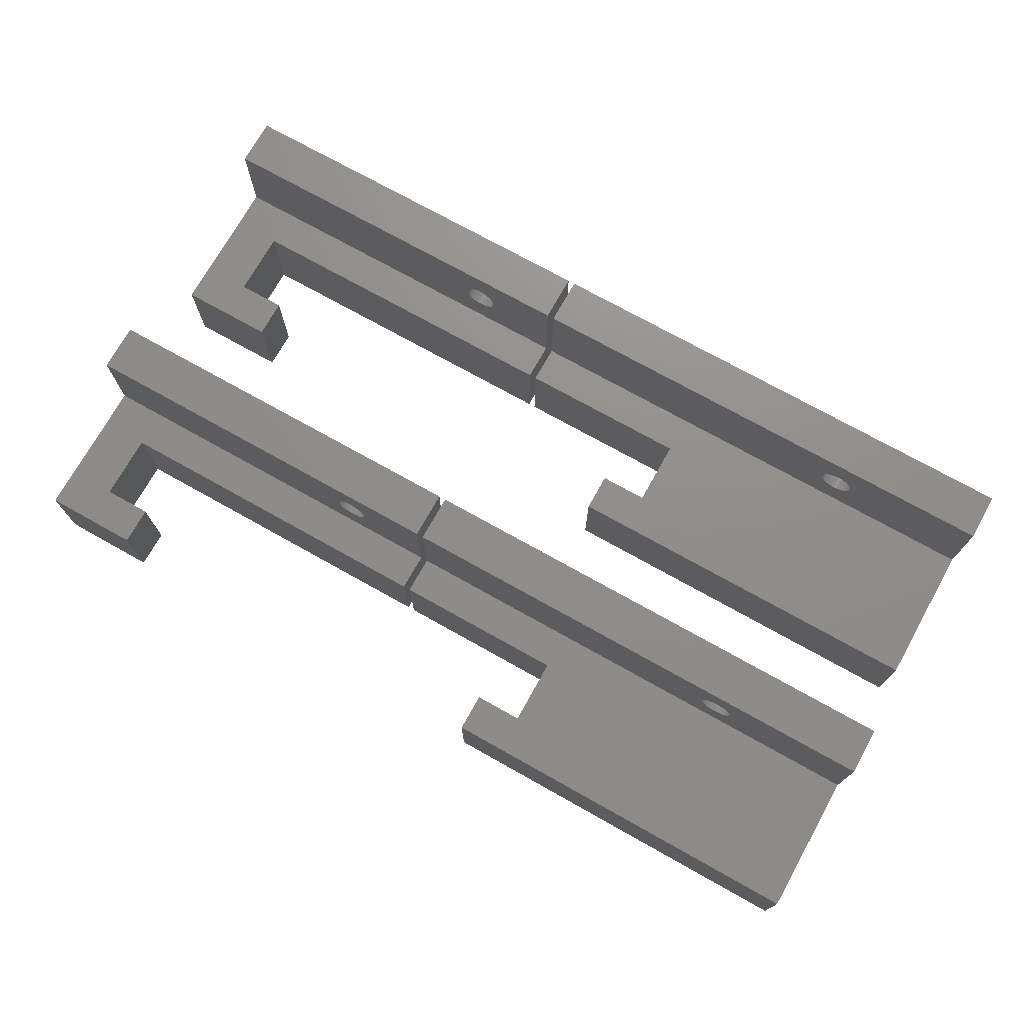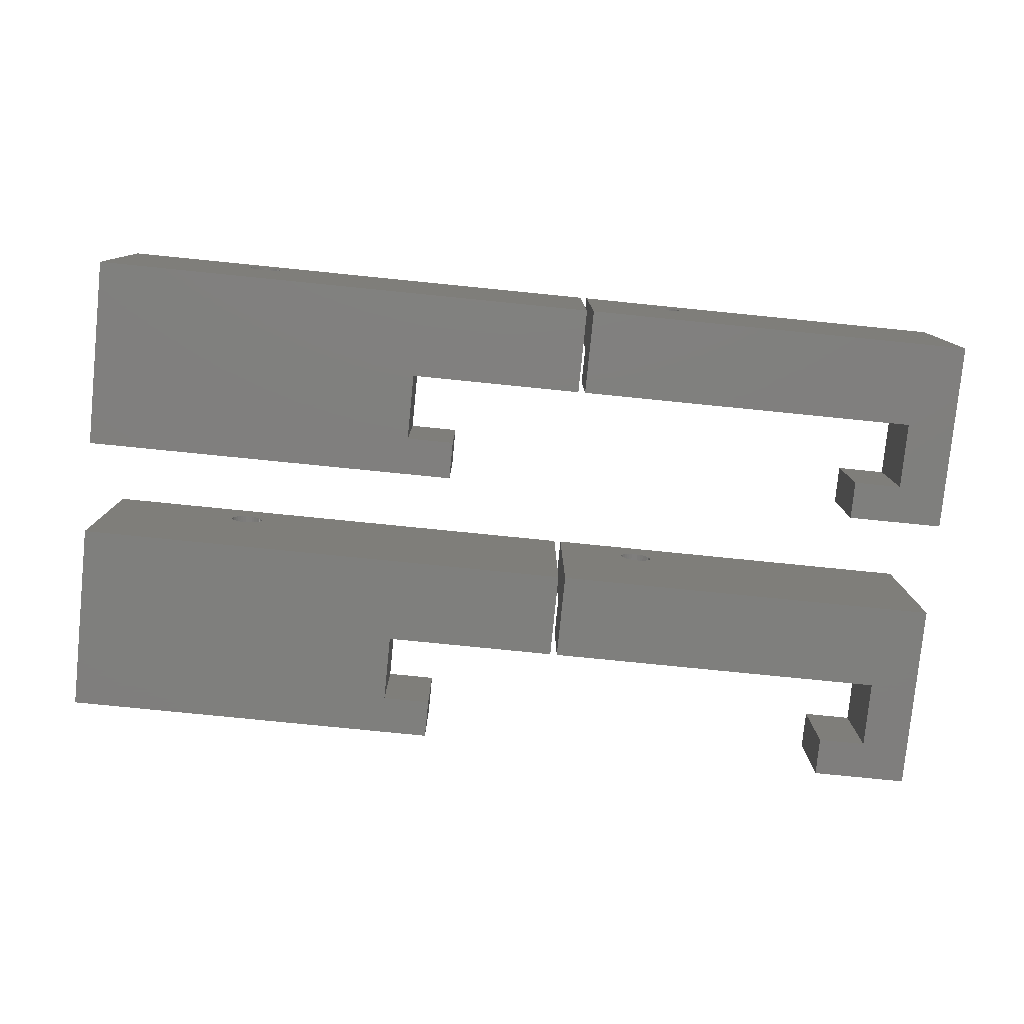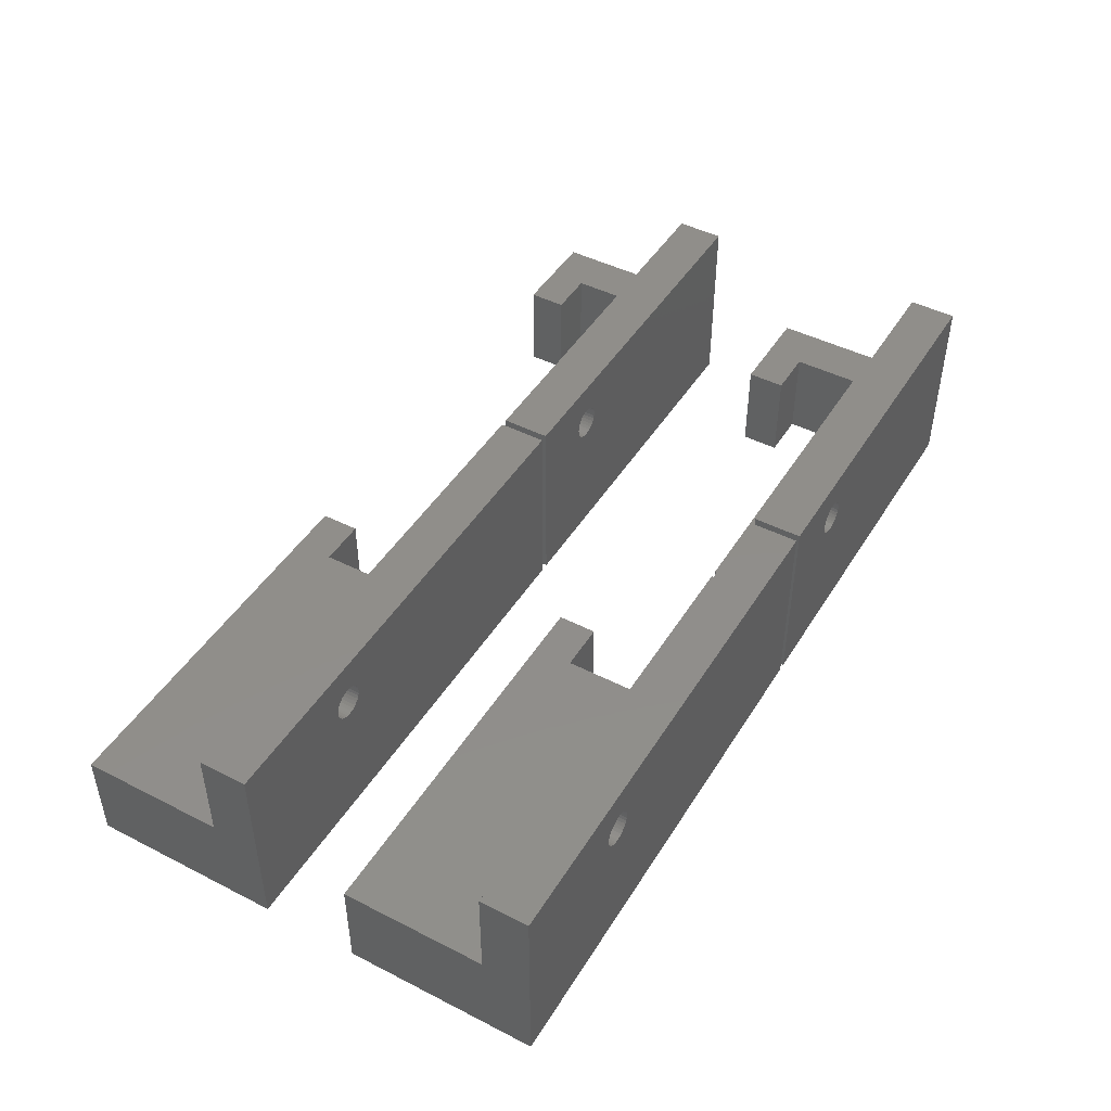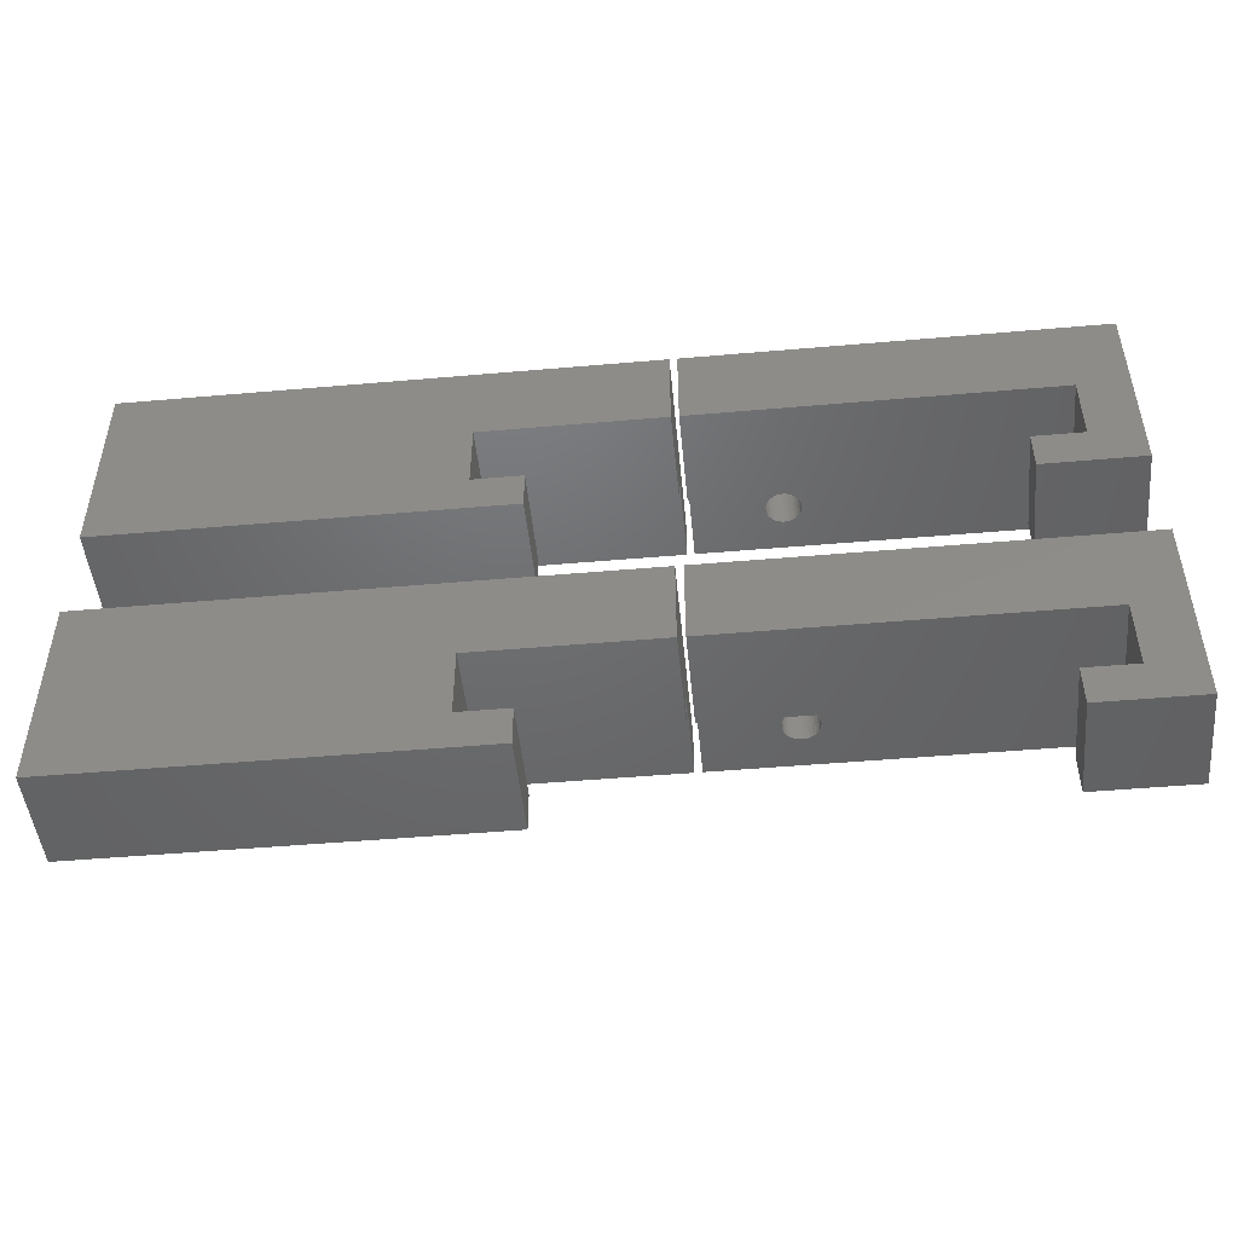
<metadata>
{"format":"stl","ext":"stl","renderer":"f3d","projection":"perspective","resolution":1024,"background":"white","views":[{"elev":73.3,"azim":29.3,"up":"+Z"},{"elev":-79.2,"azim":174.3,"up":"+Z"},{"elev":46.0,"azim":120.2,"up":"+Z"},{"elev":-48.2,"azim":-174.4,"up":"+Y"}]}
</metadata>
<code>
# stl→obj: 336 verts, 672 faces
v 0 -15 0
v 0 -15 10
v 0 5 0
v 0 0 10
v 0 0 20
v 0 5 20
v 10 -15 0
v 10 -15 10
v 10 -11 0
v 5 -11 0
v 5 -4 0
v 41 5 0
v 41 -4 0
v 32.34 5 16.72
v 41 5 20
v 30.28 5 14.66
v 30.25 5 15
v 30.38 5 14.33
v 30.54 5 14.03
v 30.76 5 13.76
v 31.33 5 13.38
v 31.03 5 13.54
v 31.66 5 13.28
v 33.46 5 14.03
v 33.24 5 13.76
v 32 5 13.25
v 32.34 5 13.28
v 32.67 5 13.38
v 32.97 5 13.54
v 33.62 5 14.33
v 33.72 5 14.66
v 33.75 5 15
v 32.97 5 16.46
v 33.24 5 16.24
v 33.72 5 15.34
v 33.62 5 15.67
v 33.46 5 15.97
v 31.66 5 16.72
v 32 5 16.75
v 31.33 5 16.62
v 32.67 5 16.62
v 31.03 5 16.46
v 30.76 5 16.24
v 30.54 5 15.97
v 30.38 5 15.67
v 30.28 5 15.34
v 41 0 20
v 31.33 0 16.62
v 41 0 10
v 30.28 0 14.66
v 30.25 0 15
v 30.28 0 15.34
v 30.38 0 15.67
v 32.97 0 16.46
v 33.24 0 16.24
v 30.54 0 15.97
v 30.76 0 16.24
v 31.03 0 16.46
v 31.66 0 16.72
v 32 0 16.75
v 32.34 0 16.72
v 32.67 0 16.62
v 30.76 0 13.76
v 30.54 0 14.03
v 33.24 0 13.76
v 32.97 0 13.54
v 33.46 0 15.97
v 33.62 0 15.67
v 33.72 0 15.34
v 33.75 0 15
v 33.72 0 14.66
v 33.62 0 14.33
v 33.46 0 14.03
v 31.33 0 13.38
v 31.03 0 13.54
v 32.67 0 13.38
v 32.34 0 13.28
v 32 0 13.25
v 31.66 0 13.28
v 30.38 0 14.33
v 5 -11 10
v 5 -4 10
v 41 -4 10
v 10 -11 10
v 41.75 0 10
v 41.75 0 20
v 41.75 5 20
v 41.75 5 0
v 41.75 -4 10
v 41.75 -4 0
v 60 -4 0
v 60 -4 10
v 95 5 0
v 95 -15 0
v 55 -15 0
v 55 -11 0
v 60 -11 0
v 60 -11 10
v 95 -15 10
v 55 -11 10
v 55 -15 10
v 95 0 10
v 79 5 16.75
v 95 5 20
v 77.28 5 14.66
v 77.25 5 15
v 77.38 5 14.33
v 77.54 5 14.03
v 77.76 5 13.76
v 78.03 5 13.54
v 78.66 5 13.28
v 78.33 5 13.38
v 79 5 13.25
v 79.34 5 13.28
v 80.24 5 13.76
v 79.97 5 13.54
v 79.67 5 13.38
v 80.46 5 15.97
v 80.62 5 15.67
v 80.46 5 14.03
v 80.62 5 14.33
v 80.72 5 14.66
v 80.75 5 15
v 80.72 5 15.34
v 78.66 5 16.72
v 80.24 5 16.24
v 77.76 5 16.24
v 78.03 5 16.46
v 79.97 5 16.46
v 78.33 5 16.62
v 79.67 5 16.62
v 79.34 5 16.72
v 77.54 5 15.97
v 77.38 5 15.67
v 77.28 5 15.34
v 95 0 20
v 78.66 0 16.72
v 77.28 0 14.66
v 77.25 0 15
v 77.28 0 15.34
v 77.38 0 15.67
v 77.54 0 15.97
v 77.76 0 16.24
v 78.03 0 16.46
v 78.33 0 16.62
v 79 0 16.75
v 79.34 0 16.72
v 79.67 0 16.62
v 79.97 0 16.46
v 80.24 0 16.24
v 80.46 0 15.97
v 80.62 0 15.67
v 80.62 0 14.33
v 80.46 0 14.03
v 80.72 0 15.34
v 80.75 0 15
v 80.72 0 14.66
v 78.66 0 13.28
v 78.33 0 13.38
v 77.38 0 14.33
v 80.24 0 13.76
v 77.54 0 14.03
v 79.97 0 13.54
v 77.76 0 13.76
v 79.67 0 13.38
v 78.03 0 13.54
v 79.34 0 13.28
v 79 0 13.25
v 0 -45 0
v 0 -45 10
v 0 -25 0
v 0 -30 10
v 0 -30 20
v 0 -25 20
v 10 -45 0
v 10 -45 10
v 10 -41 0
v 5 -41 0
v 5 -34 0
v 41 -25 0
v 41 -34 0
v 32.34 -25 16.72
v 41 -25 20
v 30.28 -25 14.66
v 30.25 -25 15
v 30.38 -25 14.33
v 30.54 -25 14.03
v 30.76 -25 13.76
v 31.33 -25 13.38
v 31.03 -25 13.54
v 31.66 -25 13.28
v 33.46 -25 14.03
v 33.24 -25 13.76
v 32 -25 13.25
v 32.34 -25 13.28
v 32.67 -25 13.38
v 32.97 -25 13.54
v 33.62 -25 14.33
v 33.72 -25 14.66
v 33.75 -25 15
v 32.97 -25 16.46
v 33.24 -25 16.24
v 33.72 -25 15.34
v 33.62 -25 15.67
v 33.46 -25 15.97
v 31.66 -25 16.72
v 32 -25 16.75
v 31.33 -25 16.62
v 32.67 -25 16.62
v 31.03 -25 16.46
v 30.76 -25 16.24
v 30.54 -25 15.97
v 30.38 -25 15.67
v 30.28 -25 15.34
v 41 -30 20
v 31.33 -30 16.62
v 41 -30 10
v 30.28 -30 14.66
v 30.25 -30 15
v 30.28 -30 15.34
v 30.38 -30 15.67
v 32.97 -30 16.46
v 33.24 -30 16.24
v 30.54 -30 15.97
v 30.76 -30 16.24
v 31.03 -30 16.46
v 31.66 -30 16.72
v 32 -30 16.75
v 32.34 -30 16.72
v 32.67 -30 16.62
v 30.76 -30 13.76
v 30.54 -30 14.03
v 33.24 -30 13.76
v 32.97 -30 13.54
v 33.46 -30 15.97
v 33.62 -30 15.67
v 33.72 -30 15.34
v 33.75 -30 15
v 33.72 -30 14.66
v 33.62 -30 14.33
v 33.46 -30 14.03
v 31.33 -30 13.38
v 31.03 -30 13.54
v 32.67 -30 13.38
v 32.34 -30 13.28
v 32 -30 13.25
v 31.66 -30 13.28
v 30.38 -30 14.33
v 5 -41 10
v 5 -34 10
v 41 -34 10
v 10 -41 10
v 41.75 -30 10
v 41.75 -30 20
v 41.75 -25 20
v 41.75 -25 0
v 41.75 -34 10
v 41.75 -34 0
v 60 -34 0
v 60 -34 10
v 95 -25 0
v 95 -45 0
v 55 -45 0
v 55 -41 0
v 60 -41 0
v 60 -41 10
v 95 -45 10
v 55 -41 10
v 55 -45 10
v 95 -30 10
v 79 -25 16.75
v 95 -25 20
v 77.28 -25 14.66
v 77.25 -25 15
v 77.38 -25 14.33
v 77.54 -25 14.03
v 77.76 -25 13.76
v 78.03 -25 13.54
v 78.66 -25 13.28
v 78.33 -25 13.38
v 79 -25 13.25
v 79.34 -25 13.28
v 80.24 -25 13.76
v 79.97 -25 13.54
v 79.67 -25 13.38
v 80.46 -25 15.97
v 80.62 -25 15.67
v 80.46 -25 14.03
v 80.62 -25 14.33
v 80.72 -25 14.66
v 80.75 -25 15
v 80.72 -25 15.34
v 78.66 -25 16.72
v 80.24 -25 16.24
v 77.76 -25 16.24
v 78.03 -25 16.46
v 79.97 -25 16.46
v 78.33 -25 16.62
v 79.67 -25 16.62
v 79.34 -25 16.72
v 77.54 -25 15.97
v 77.38 -25 15.67
v 77.28 -25 15.34
v 95 -30 20
v 78.66 -30 16.72
v 77.28 -30 14.66
v 77.25 -30 15
v 77.28 -30 15.34
v 77.38 -30 15.67
v 77.54 -30 15.97
v 77.76 -30 16.24
v 78.03 -30 16.46
v 78.33 -30 16.62
v 79 -30 16.75
v 79.34 -30 16.72
v 79.67 -30 16.62
v 79.97 -30 16.46
v 80.24 -30 16.24
v 80.46 -30 15.97
v 80.62 -30 15.67
v 80.62 -30 14.33
v 80.46 -30 14.03
v 80.72 -30 15.34
v 80.75 -30 15
v 80.72 -30 14.66
v 78.66 -30 13.28
v 78.33 -30 13.38
v 77.38 -30 14.33
v 80.24 -30 13.76
v 77.54 -30 14.03
v 79.97 -30 13.54
v 77.76 -30 13.76
v 79.67 -30 13.38
v 78.03 -30 13.54
v 79.34 -30 13.28
v 79 -30 13.25
f 1 2 3
f 3 2 4
f 3 4 5
f 3 5 6
f 2 1 7
f 8 2 7
f 9 7 10
f 11 3 12
f 10 3 11
f 1 3 10
f 1 10 7
f 11 12 13
f 3 6 12
f 14 6 15
f 16 6 17
f 18 6 16
f 19 6 18
f 12 6 19
f 12 19 20
f 21 12 22
f 23 12 21
f 24 15 25
f 12 23 26
f 12 26 27
f 12 27 28
f 12 28 29
f 12 29 15
f 29 25 15
f 30 15 24
f 31 15 30
f 32 15 31
f 33 15 34
f 32 35 15
f 35 36 15
f 36 37 15
f 37 34 15
f 38 6 39
f 40 6 38
f 33 41 15
f 39 6 14
f 41 14 15
f 42 6 40
f 43 6 42
f 44 6 43
f 45 6 44
f 46 6 45
f 17 6 46
f 22 12 20
f 6 5 47
f 15 6 47
f 48 47 5
f 4 49 5
f 50 51 5
f 51 52 5
f 52 53 5
f 54 55 47
f 53 56 5
f 56 57 5
f 57 58 5
f 58 48 5
f 59 47 48
f 60 61 47
f 61 62 47
f 63 64 5
f 65 66 49
f 49 47 55
f 49 55 67
f 49 67 68
f 49 68 69
f 49 69 70
f 49 70 71
f 49 71 72
f 49 72 73
f 74 75 5
f 49 73 65
f 49 66 76
f 49 76 77
f 75 63 5
f 49 77 78
f 49 79 5
f 49 78 79
f 79 74 5
f 64 80 5
f 80 50 5
f 59 60 47
f 62 54 47
f 81 2 8
f 81 82 4
f 4 2 81
f 83 4 82
f 49 4 83
f 84 81 8
f 9 84 8
f 7 9 8
f 84 9 81
f 81 9 10
f 11 82 81
f 10 11 81
f 13 83 82
f 11 13 82
f 12 15 47
f 83 12 49
f 49 12 47
f 13 12 83
f 17 46 52
f 51 17 52
f 50 16 17
f 51 50 17
f 46 45 53
f 52 46 53
f 45 44 56
f 53 45 56
f 44 43 57
f 56 44 57
f 42 58 43
f 43 58 57
f 40 48 42
f 42 48 58
f 38 59 40
f 40 59 48
f 39 60 38
f 38 60 59
f 14 61 39
f 39 61 60
f 41 62 14
f 14 62 61
f 33 54 41
f 41 54 62
f 34 55 33
f 33 55 54
f 37 67 34
f 34 67 55
f 36 68 37
f 37 68 67
f 35 69 36
f 36 69 68
f 32 70 35
f 35 70 69
f 32 31 70
f 70 31 71
f 31 30 71
f 71 30 72
f 30 24 72
f 72 24 73
f 24 25 73
f 73 25 65
f 65 25 29
f 66 65 29
f 66 29 28
f 76 66 28
f 76 28 27
f 77 76 27
f 77 27 26
f 78 77 26
f 78 26 23
f 79 78 23
f 79 23 21
f 74 79 21
f 74 21 22
f 75 74 22
f 75 22 20
f 63 75 20
f 63 20 19
f 64 63 19
f 64 19 18
f 80 64 18
f 80 18 16
f 50 80 16
f 85 86 87
f 85 87 88
f 85 88 89
f 88 90 89
f 91 92 89
f 90 91 89
f 90 88 91
f 91 88 93
f 91 93 94
f 94 95 96
f 94 96 97
f 91 94 97
f 98 99 92
f 85 89 92
f 100 101 98
f 102 85 92
f 101 99 98
f 99 102 92
f 88 87 93
f 103 87 104
f 105 87 106
f 107 87 105
f 108 87 107
f 109 87 108
f 110 87 109
f 93 87 110
f 111 93 112
f 113 93 111
f 114 93 113
f 115 104 116
f 93 114 117
f 93 117 104
f 117 116 104
f 118 104 119
f 115 120 104
f 120 121 104
f 121 122 104
f 122 123 104
f 123 124 104
f 124 119 104
f 125 87 103
f 118 126 104
f 127 87 128
f 126 129 104
f 128 87 130
f 129 131 104
f 130 87 125
f 131 132 104
f 132 103 104
f 133 87 127
f 134 87 133
f 135 87 134
f 106 87 135
f 112 93 110
f 87 86 136
f 104 87 136
f 137 136 86
f 85 102 86
f 138 139 86
f 139 140 86
f 140 141 86
f 141 142 86
f 142 143 86
f 143 144 86
f 144 145 86
f 145 137 86
f 146 147 136
f 147 148 136
f 148 149 136
f 149 150 136
f 150 151 136
f 151 152 136
f 153 154 102
f 102 136 152
f 102 152 155
f 102 155 156
f 102 156 157
f 158 159 86
f 102 157 153
f 160 138 86
f 102 154 161
f 162 160 86
f 102 161 163
f 164 162 86
f 102 163 165
f 166 164 86
f 102 165 167
f 159 166 86
f 102 167 168
f 102 158 86
f 102 168 158
f 137 146 136
f 92 91 98
f 98 91 97
f 98 97 100
f 100 97 96
f 100 96 101
f 101 96 95
f 101 95 94
f 99 101 94
f 99 94 93
f 102 99 93
f 104 102 93
f 136 102 104
f 106 135 140
f 139 106 140
f 138 105 106
f 139 138 106
f 135 134 141
f 140 135 141
f 134 133 142
f 141 134 142
f 133 127 143
f 142 133 143
f 128 144 127
f 127 144 143
f 130 145 128
f 128 145 144
f 125 137 130
f 130 137 145
f 103 146 125
f 125 146 137
f 132 147 103
f 103 147 146
f 131 148 132
f 132 148 147
f 129 149 131
f 131 149 148
f 126 150 129
f 129 150 149
f 118 151 126
f 126 151 150
f 119 152 118
f 118 152 151
f 124 155 119
f 119 155 152
f 123 156 124
f 124 156 155
f 123 122 156
f 156 122 157
f 122 121 157
f 157 121 153
f 121 120 153
f 153 120 154
f 120 115 154
f 154 115 161
f 161 115 116
f 163 161 116
f 163 116 117
f 165 163 117
f 165 117 114
f 167 165 114
f 167 114 113
f 168 167 113
f 168 113 111
f 158 168 111
f 158 111 112
f 159 158 112
f 159 112 110
f 166 159 110
f 166 110 109
f 164 166 109
f 164 109 108
f 162 164 108
f 162 108 107
f 160 162 107
f 160 107 105
f 138 160 105
f 169 170 171
f 171 170 172
f 171 172 173
f 171 173 174
f 170 169 175
f 176 170 175
f 177 175 178
f 179 171 180
f 178 171 179
f 169 171 178
f 169 178 175
f 179 180 181
f 171 174 180
f 182 174 183
f 184 174 185
f 186 174 184
f 187 174 186
f 180 174 187
f 180 187 188
f 189 180 190
f 191 180 189
f 192 183 193
f 180 191 194
f 180 194 195
f 180 195 196
f 180 196 197
f 180 197 183
f 197 193 183
f 198 183 192
f 199 183 198
f 200 183 199
f 201 183 202
f 200 203 183
f 203 204 183
f 204 205 183
f 205 202 183
f 206 174 207
f 208 174 206
f 201 209 183
f 207 174 182
f 209 182 183
f 210 174 208
f 211 174 210
f 212 174 211
f 213 174 212
f 214 174 213
f 185 174 214
f 190 180 188
f 174 173 215
f 183 174 215
f 216 215 173
f 172 217 173
f 218 219 173
f 219 220 173
f 220 221 173
f 222 223 215
f 221 224 173
f 224 225 173
f 225 226 173
f 226 216 173
f 227 215 216
f 228 229 215
f 229 230 215
f 231 232 173
f 233 234 217
f 217 215 223
f 217 223 235
f 217 235 236
f 217 236 237
f 217 237 238
f 217 238 239
f 217 239 240
f 217 240 241
f 242 243 173
f 217 241 233
f 217 234 244
f 217 244 245
f 243 231 173
f 217 245 246
f 217 247 173
f 217 246 247
f 247 242 173
f 232 248 173
f 248 218 173
f 227 228 215
f 230 222 215
f 249 170 176
f 249 250 172
f 172 170 249
f 251 172 250
f 217 172 251
f 252 249 176
f 177 252 176
f 175 177 176
f 252 177 249
f 249 177 178
f 179 250 249
f 178 179 249
f 181 251 250
f 179 181 250
f 180 183 215
f 251 180 217
f 217 180 215
f 181 180 251
f 185 214 220
f 219 185 220
f 218 184 185
f 219 218 185
f 214 213 221
f 220 214 221
f 213 212 224
f 221 213 224
f 212 211 225
f 224 212 225
f 210 226 211
f 211 226 225
f 208 216 210
f 210 216 226
f 206 227 208
f 208 227 216
f 207 228 206
f 206 228 227
f 182 229 207
f 207 229 228
f 209 230 182
f 182 230 229
f 201 222 209
f 209 222 230
f 202 223 201
f 201 223 222
f 205 235 202
f 202 235 223
f 204 236 205
f 205 236 235
f 203 237 204
f 204 237 236
f 200 238 203
f 203 238 237
f 200 199 238
f 238 199 239
f 199 198 239
f 239 198 240
f 198 192 240
f 240 192 241
f 192 193 241
f 241 193 233
f 233 193 197
f 234 233 197
f 234 197 196
f 244 234 196
f 244 196 195
f 245 244 195
f 245 195 194
f 246 245 194
f 246 194 191
f 247 246 191
f 247 191 189
f 242 247 189
f 242 189 190
f 243 242 190
f 243 190 188
f 231 243 188
f 231 188 187
f 232 231 187
f 232 187 186
f 248 232 186
f 248 186 184
f 218 248 184
f 253 254 255
f 253 255 256
f 253 256 257
f 256 258 257
f 259 260 257
f 258 259 257
f 258 256 259
f 259 256 261
f 259 261 262
f 262 263 264
f 262 264 265
f 259 262 265
f 266 267 260
f 253 257 260
f 268 269 266
f 270 253 260
f 269 267 266
f 267 270 260
f 256 255 261
f 271 255 272
f 273 255 274
f 275 255 273
f 276 255 275
f 277 255 276
f 278 255 277
f 261 255 278
f 279 261 280
f 281 261 279
f 282 261 281
f 283 272 284
f 261 282 285
f 261 285 272
f 285 284 272
f 286 272 287
f 283 288 272
f 288 289 272
f 289 290 272
f 290 291 272
f 291 292 272
f 292 287 272
f 293 255 271
f 286 294 272
f 295 255 296
f 294 297 272
f 296 255 298
f 297 299 272
f 298 255 293
f 299 300 272
f 300 271 272
f 301 255 295
f 302 255 301
f 303 255 302
f 274 255 303
f 280 261 278
f 255 254 304
f 272 255 304
f 305 304 254
f 253 270 254
f 306 307 254
f 307 308 254
f 308 309 254
f 309 310 254
f 310 311 254
f 311 312 254
f 312 313 254
f 313 305 254
f 314 315 304
f 315 316 304
f 316 317 304
f 317 318 304
f 318 319 304
f 319 320 304
f 321 322 270
f 270 304 320
f 270 320 323
f 270 323 324
f 270 324 325
f 326 327 254
f 270 325 321
f 328 306 254
f 270 322 329
f 330 328 254
f 270 329 331
f 332 330 254
f 270 331 333
f 334 332 254
f 270 333 335
f 327 334 254
f 270 335 336
f 270 326 254
f 270 336 326
f 305 314 304
f 260 259 266
f 266 259 265
f 266 265 268
f 268 265 264
f 268 264 269
f 269 264 263
f 269 263 262
f 267 269 262
f 267 262 261
f 270 267 261
f 272 270 261
f 304 270 272
f 274 303 308
f 307 274 308
f 306 273 274
f 307 306 274
f 303 302 309
f 308 303 309
f 302 301 310
f 309 302 310
f 301 295 311
f 310 301 311
f 296 312 295
f 295 312 311
f 298 313 296
f 296 313 312
f 293 305 298
f 298 305 313
f 271 314 293
f 293 314 305
f 300 315 271
f 271 315 314
f 299 316 300
f 300 316 315
f 297 317 299
f 299 317 316
f 294 318 297
f 297 318 317
f 286 319 294
f 294 319 318
f 287 320 286
f 286 320 319
f 292 323 287
f 287 323 320
f 291 324 292
f 292 324 323
f 291 290 324
f 324 290 325
f 290 289 325
f 325 289 321
f 289 288 321
f 321 288 322
f 288 283 322
f 322 283 329
f 329 283 284
f 331 329 284
f 331 284 285
f 333 331 285
f 333 285 282
f 335 333 282
f 335 282 281
f 336 335 281
f 336 281 279
f 326 336 279
f 326 279 280
f 327 326 280
f 327 280 278
f 334 327 278
f 334 278 277
f 332 334 277
f 332 277 276
f 330 332 276
f 330 276 275
f 328 330 275
f 328 275 273
f 306 328 273

</code>
